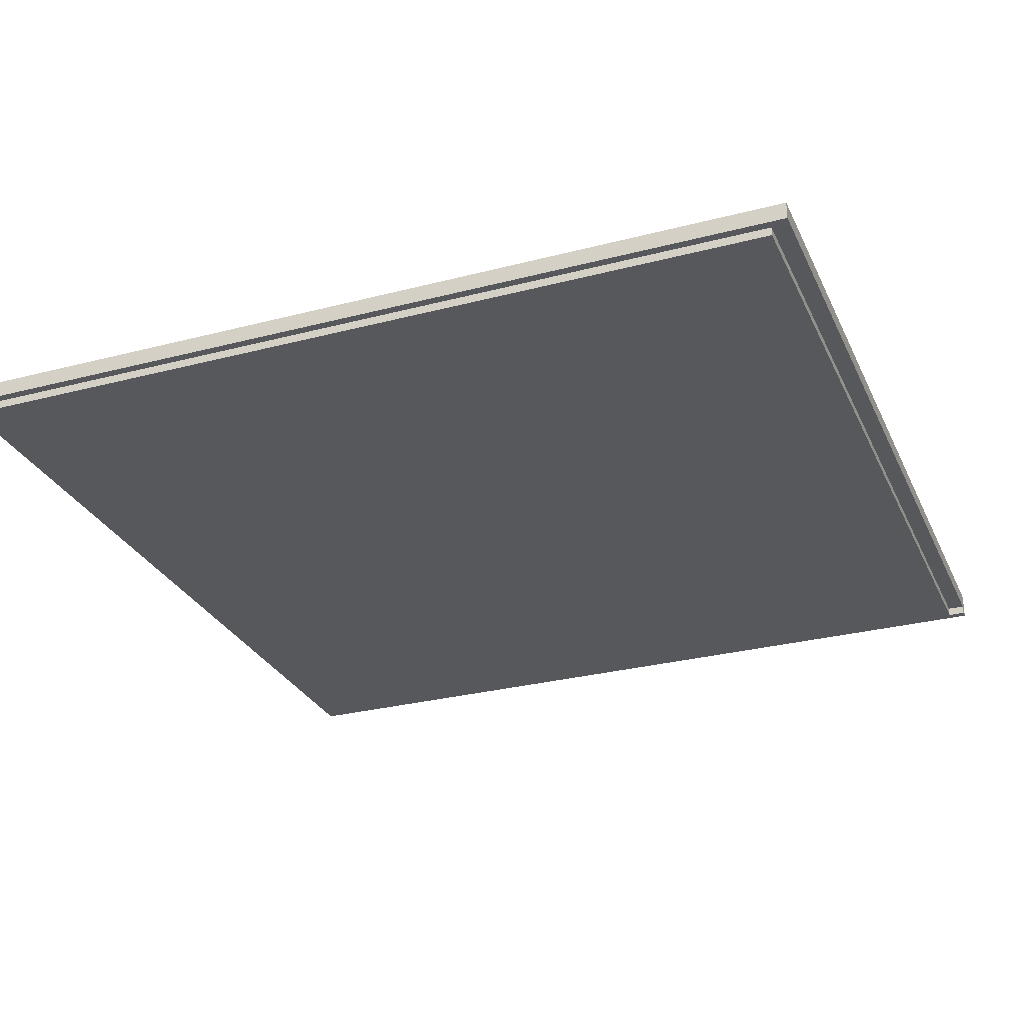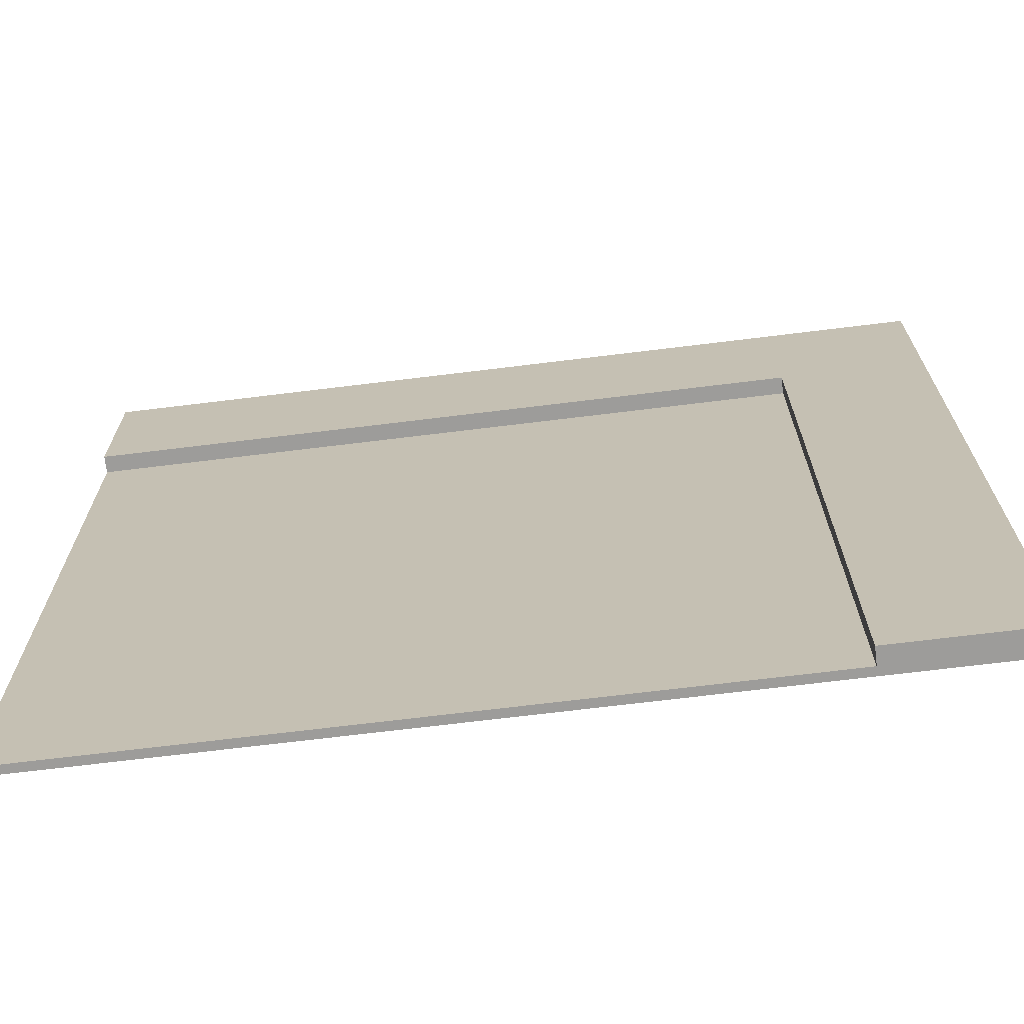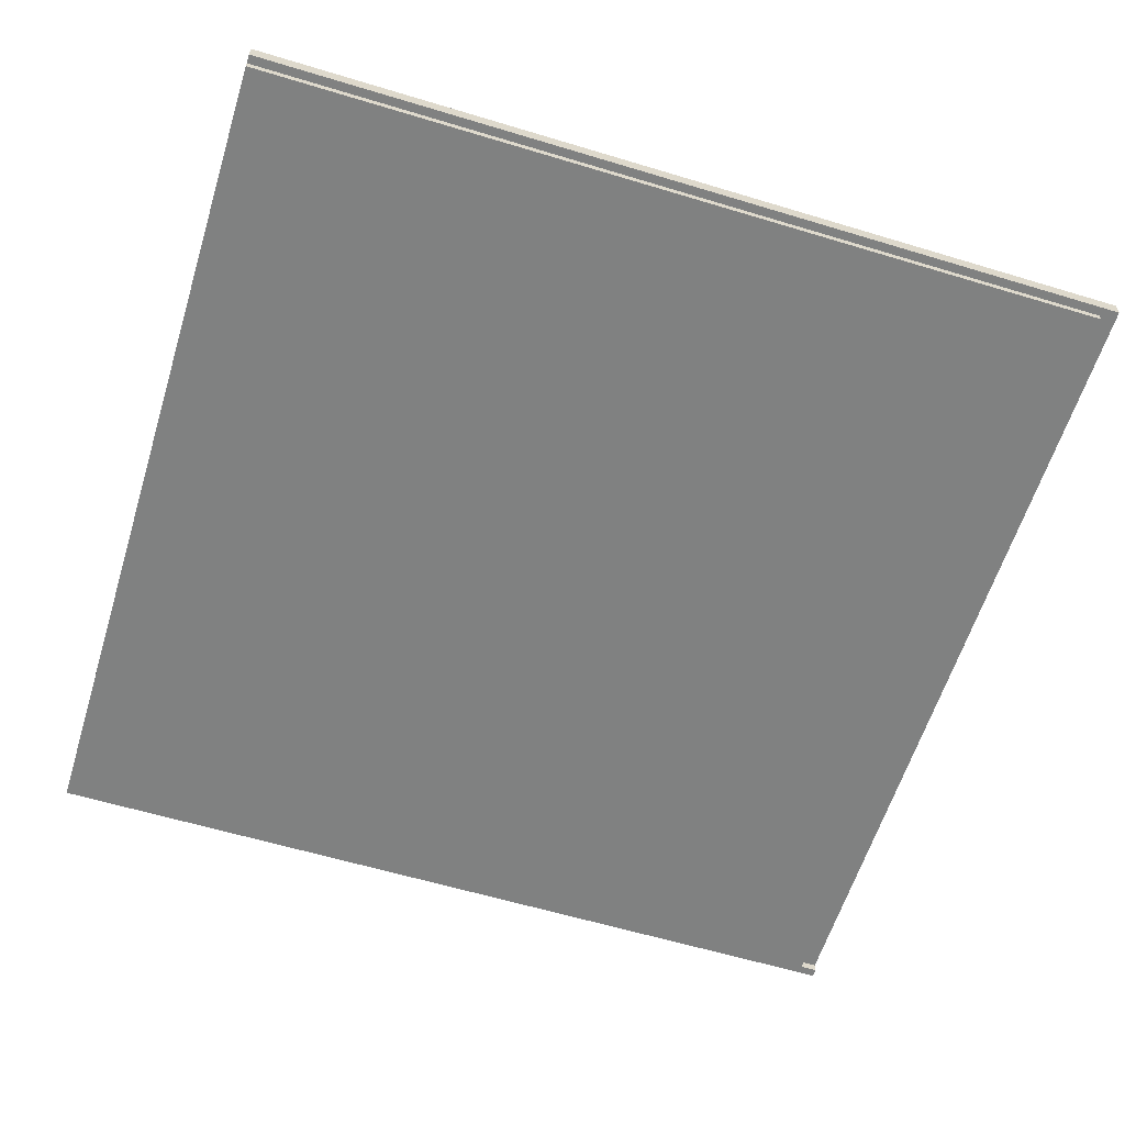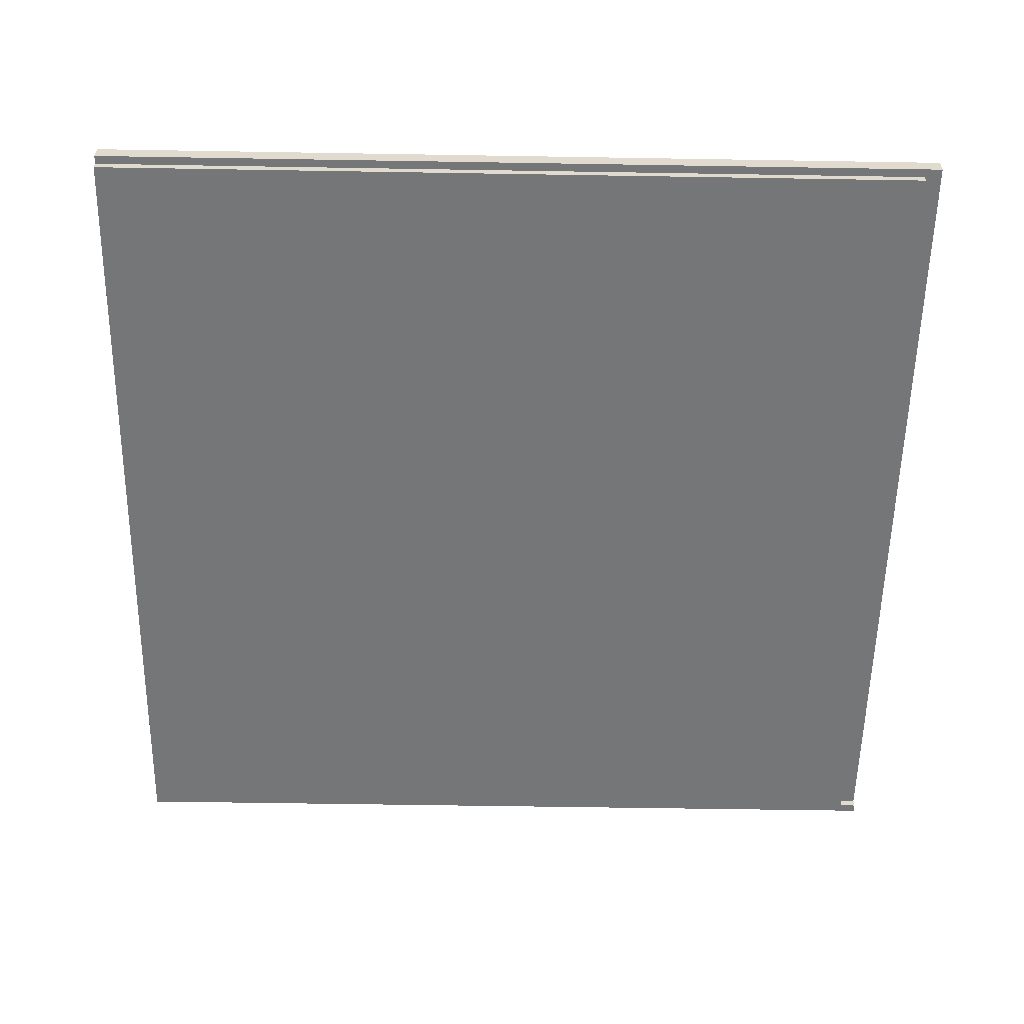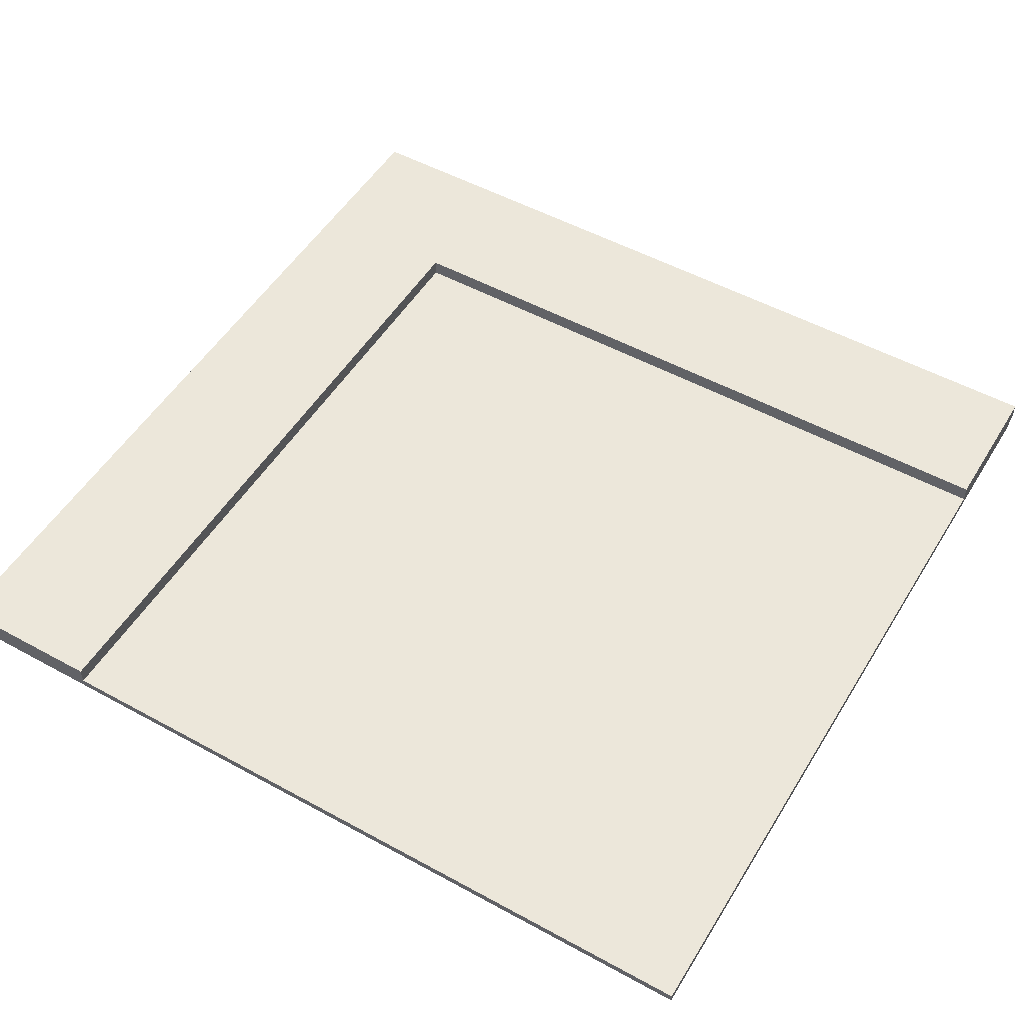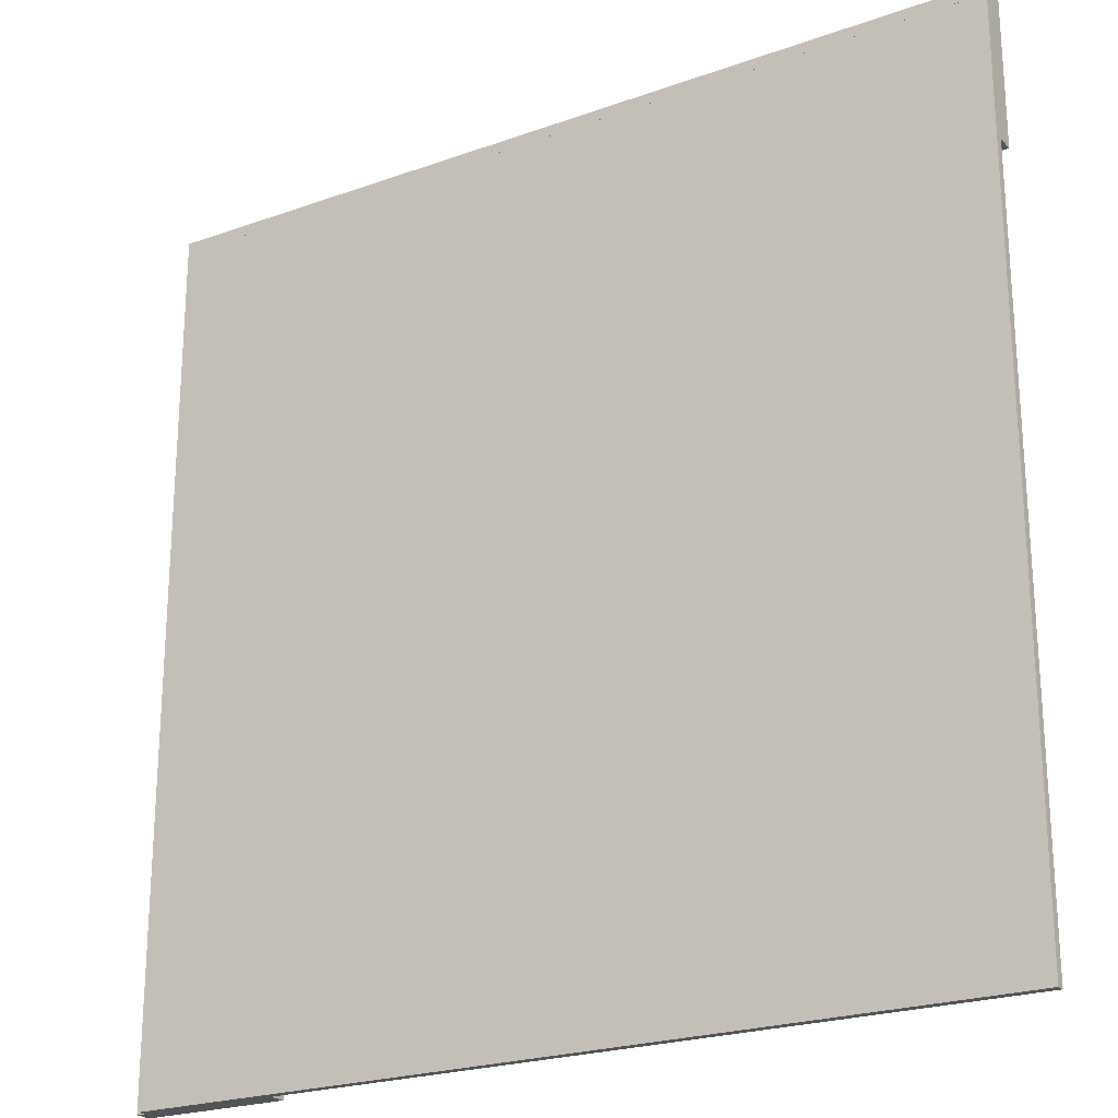
<metadata>
{"format":"obj","ext":"obj","renderer":"f3d","projection":"perspective","resolution":1024,"background":"white","views":[{"elev":-28.8,"azim":-68.7,"up":"+Y"},{"elev":-70.1,"azim":-173.0,"up":"+Z"},{"elev":-60.3,"azim":-107.2,"up":"+Y"},{"elev":-56.8,"azim":-91.0,"up":"+Y"},{"elev":51.7,"azim":120.7,"up":"+Y"},{"elev":-22.9,"azim":31.5,"up":"+Z"}]}
</metadata>
<code>
o
v -5 0.1 5.1
v -5 0.1 -5
v -5 0.3 5.1
v -5 0.3 -5
v -4.9 0 4.9
v -4.9 0 -5
v -4.9 0.1 4.9
v -4.9 0.1 -5
v 4.9 0 5.1
v 4.9 0 4.9
v 4.9 0.1 5.1
v 4.9 0.1 4.9
v -3.3 0.1 3.3
v -3.3 0.1 2.5
v -3.3 0.1 1.2
v -3.3 0.1 -0.1
v -3.3 0.1 -1.4
v -3.3 0.1 -2.7
v -3.3 0.1 -4
v -3.3 0.1 -5
v -3.3 0.3 3.3
v -3.3 0.3 2.5
v -3.3 0.3 1.2
v -3.3 0.3 -0.1
v -3.3 0.3 -1.4
v -3.3 0.3 -2.7
v -3.3 0.3 -4
v -3.3 0.3 -5
v 5 0 5.1
v 5 0 3.3
v 5 0 -5
v 5 0.1 3.5
v 5 0.1 3.3
v 5 0.1 -5
v 5 0.3 5.1
v 5 0.3 3.5
v 5 0.3 3.3
v -5 0.1 5.1
v -5 0.3 5.1
v 4.9 0 5.1
v 4.9 0.1 5.1
v 5 0 5.1
v 5 0.3 5.1
v -4.9 0 4.9
v -4.9 0.1 4.9
v 4.9 0 4.9
v 4.9 0.1 4.9
v -3.3 0.1 3.3
v -3.3 0.3 3.3
v -2.3 0.1 3.3
v -2.3 0.3 3.3
v -1.1 0.1 3.3
v -1.1 0.3 3.3
v 0.3 0.1 3.3
v 0.3 0.3 3.3
v 1.5 0.1 3.3
v 1.5 0.3 3.3
v 2.7 0.1 3.3
v 2.7 0.3 3.3
v 4 0.1 3.3
v 4 0.3 3.3
v 5 0.1 3.3
v 5 0.3 3.3
v -5 0.1 -5
v -5 0.3 -5
v -4.9 0 -5
v -4.9 0.1 -5
v -3.5 0.1 -5
v -3.5 0.3 -5
v -3.3 0.1 -5
v -3.3 0.3 -5
v 5 0 -5
v 5 0.1 -5
v 4.9 0 5.1
v 5 0 5.1
v -4.9 0 4.9
v 4.9 0 4.9
v 4.9 0 3.3
v 5 0 3.3
v -4.9 0 -5
v 5 0 -5
v -5 0.1 5.1
v 4.9 0.1 5.1
v -4.9 0.1 4.9
v 4.9 0.1 4.9
v -5 0.1 -5
v -4.9 0.1 -5
v -3.3 0.1 3.3
v -2.3 0.1 3.3
v -1.1 0.1 3.3
v 0.3 0.1 3.3
v 1.5 0.1 3.3
v 2.7 0.1 3.3
v 4 0.1 3.3
v 5 0.1 3.3
v -3.3 0.1 2.5
v -3.3 0.1 1.2
v -3.3 0.1 -0.1
v -3.3 0.1 -1.4
v -3.3 0.1 -2.7
v -3.3 0.1 -4
v -3.3 0.1 -5
v 5 0.1 -5
v -5 0.3 5.1
v 5 0.3 5.1
v -3.5 0.3 3.5
v -3.3 0.3 3.5
v -2.3 0.3 3.5
v -1.1 0.3 3.5
v 0.3 0.3 3.5
v 1.5 0.3 3.5
v 2.7 0.3 3.5
v 4 0.3 3.5
v 5 0.3 3.5
v -3.3 0.3 3.3
v -2.3 0.3 3.3
v -1.1 0.3 3.3
v 0.3 0.3 3.3
v 1.5 0.3 3.3
v 2.7 0.3 3.3
v 4 0.3 3.3
v 5 0.3 3.3
v -3.5 0.3 2.5
v -3.3 0.3 2.5
v -3.5 0.3 1.2
v -3.3 0.3 1.2
v -3.5 0.3 -0.1
v -3.3 0.3 -0.1
v -3.5 0.3 -1.4
v -3.3 0.3 -1.4
v -3.5 0.3 -2.7
v -3.3 0.3 -2.7
v -3.5 0.3 -4
v -3.3 0.3 -4
v -5 0.3 -5
v -3.5 0.3 -5
v -3.3 0.3 -5
f 3 2 1
f 4 2 3
f 7 6 5
f 8 6 7
f 11 10 9
f 12 10 11
f 13 14 21
f 14 15 22
f 21 14 22
f 15 16 23
f 22 15 23
f 16 17 24
f 23 16 24
f 17 18 25
f 24 17 25
f 18 19 26
f 25 18 26
f 19 20 27
f 26 19 27
f 27 20 28
f 29 30 32
f 30 31 33
f 32 30 33
f 33 31 34
f 29 32 35
f 32 33 36
f 35 32 36
f 36 33 37
f 41 39 38
f 42 41 40
f 43 39 41
f 43 41 42
f 46 45 44
f 47 45 46
f 48 49 50
f 50 49 51
f 50 51 52
f 52 51 53
f 52 53 54
f 54 53 55
f 54 55 56
f 56 55 57
f 56 57 58
f 58 57 59
f 58 59 60
f 60 59 61
f 60 61 62
f 62 61 63
f 64 65 67
f 67 65 68
f 66 67 68
f 68 65 69
f 66 68 70
f 68 69 70
f 70 69 71
f 66 70 72
f 72 70 73
f 77 75 74
f 78 75 77
f 78 77 76
f 79 75 78
f 80 78 76
f 80 79 78
f 81 79 80
f 84 83 82
f 85 83 84
f 86 84 82
f 87 84 86
f 88 89 96
f 94 95 96
f 93 94 96
f 92 93 96
f 91 92 96
f 90 91 96
f 89 90 96
f 96 95 97
f 97 95 98
f 98 95 99
f 99 95 100
f 100 95 101
f 101 95 102
f 102 95 103
f 104 105 106
f 106 105 107
f 107 105 108
f 108 105 109
f 109 105 110
f 110 105 111
f 111 105 112
f 112 105 113
f 113 105 114
f 106 107 115
f 107 108 115
f 108 109 116
f 115 108 116
f 109 110 117
f 116 109 117
f 110 111 118
f 117 110 118
f 111 112 119
f 118 111 119
f 112 113 120
f 119 112 120
f 113 114 121
f 120 113 121
f 121 114 122
f 104 106 123
f 106 115 123
f 123 115 124
f 104 123 125
f 123 124 125
f 125 124 126
f 104 125 127
f 125 126 127
f 127 126 128
f 104 127 129
f 127 128 129
f 129 128 130
f 104 129 131
f 129 130 131
f 131 130 132
f 104 131 133
f 131 132 133
f 133 132 134
f 104 133 135
f 133 134 136
f 135 133 136
f 136 134 137

</code>
